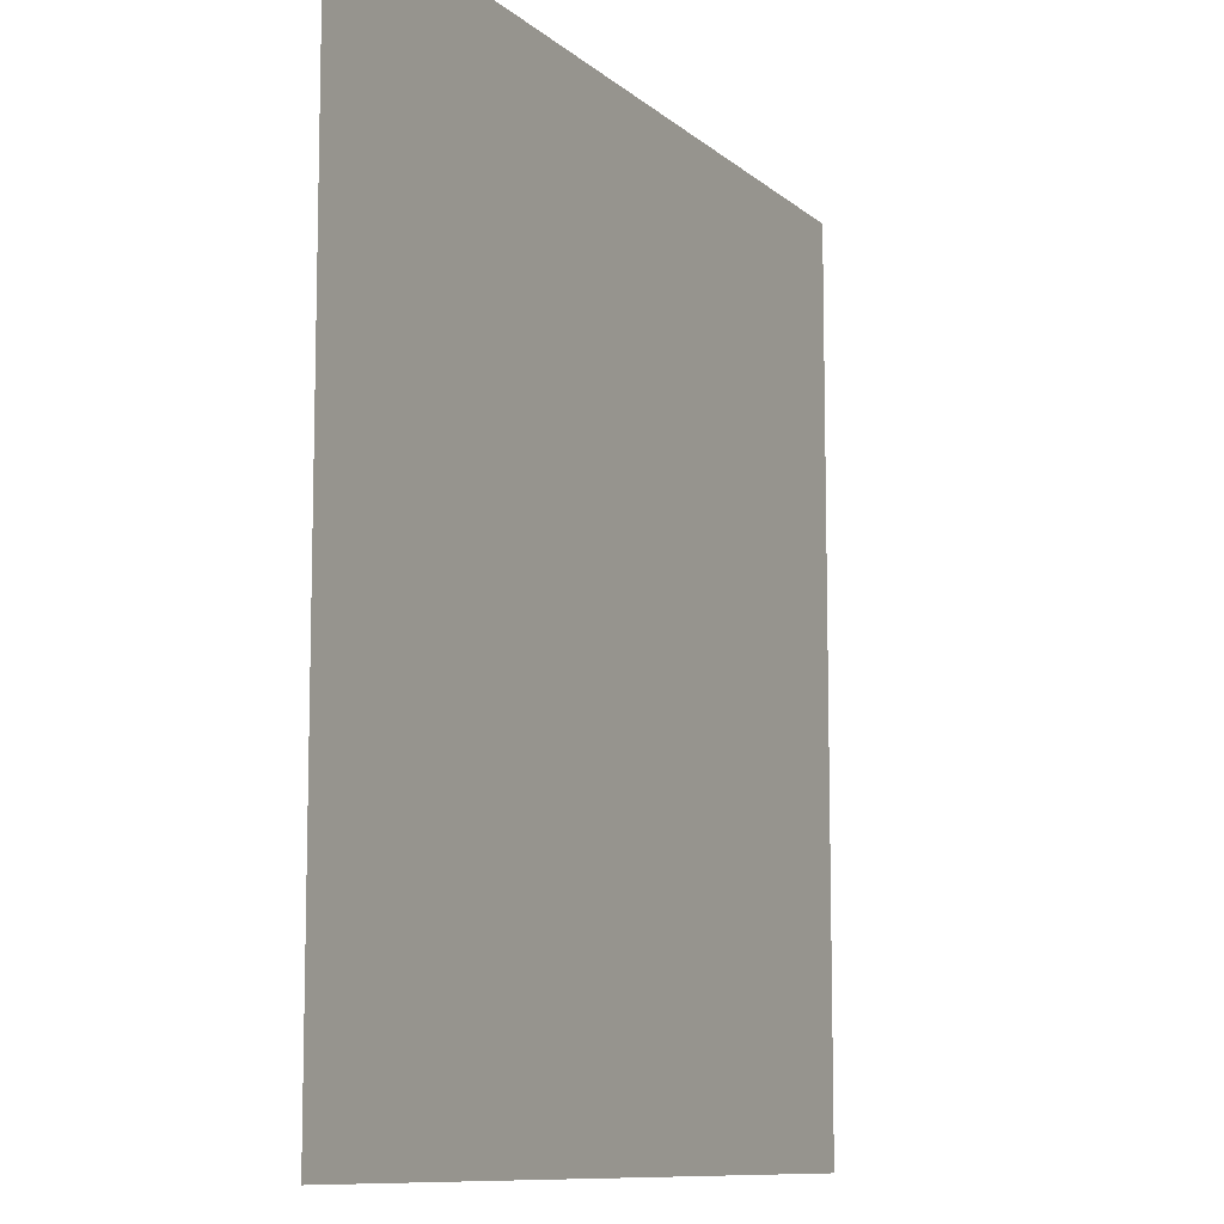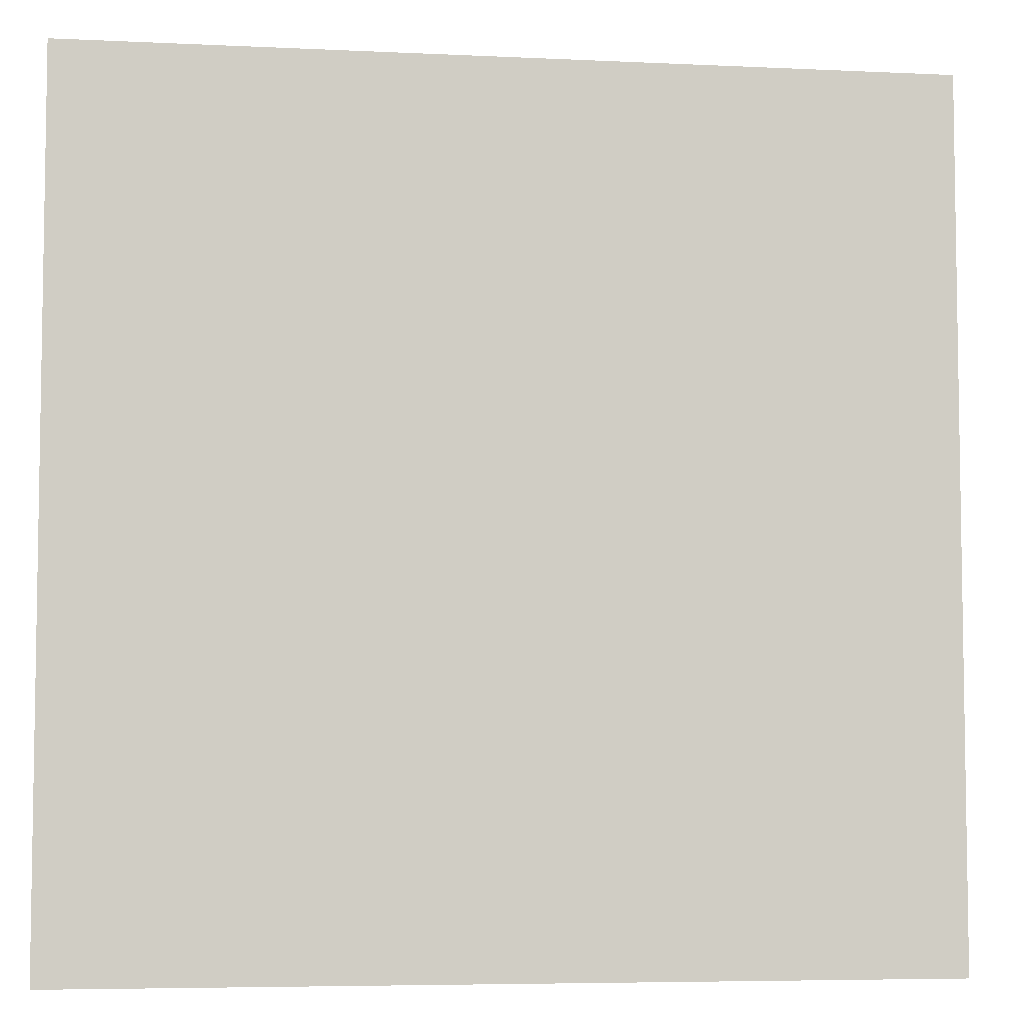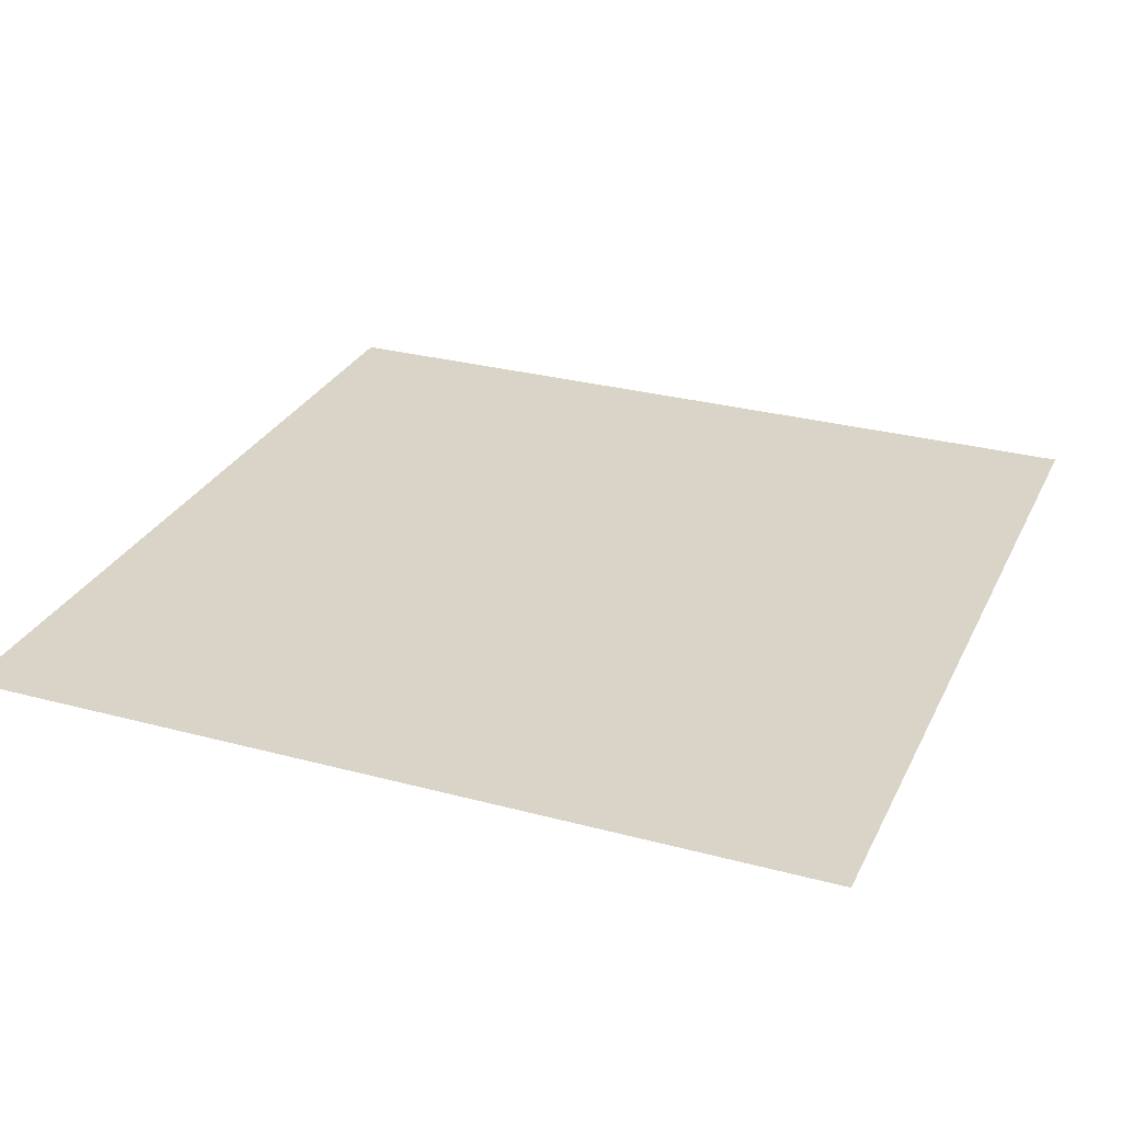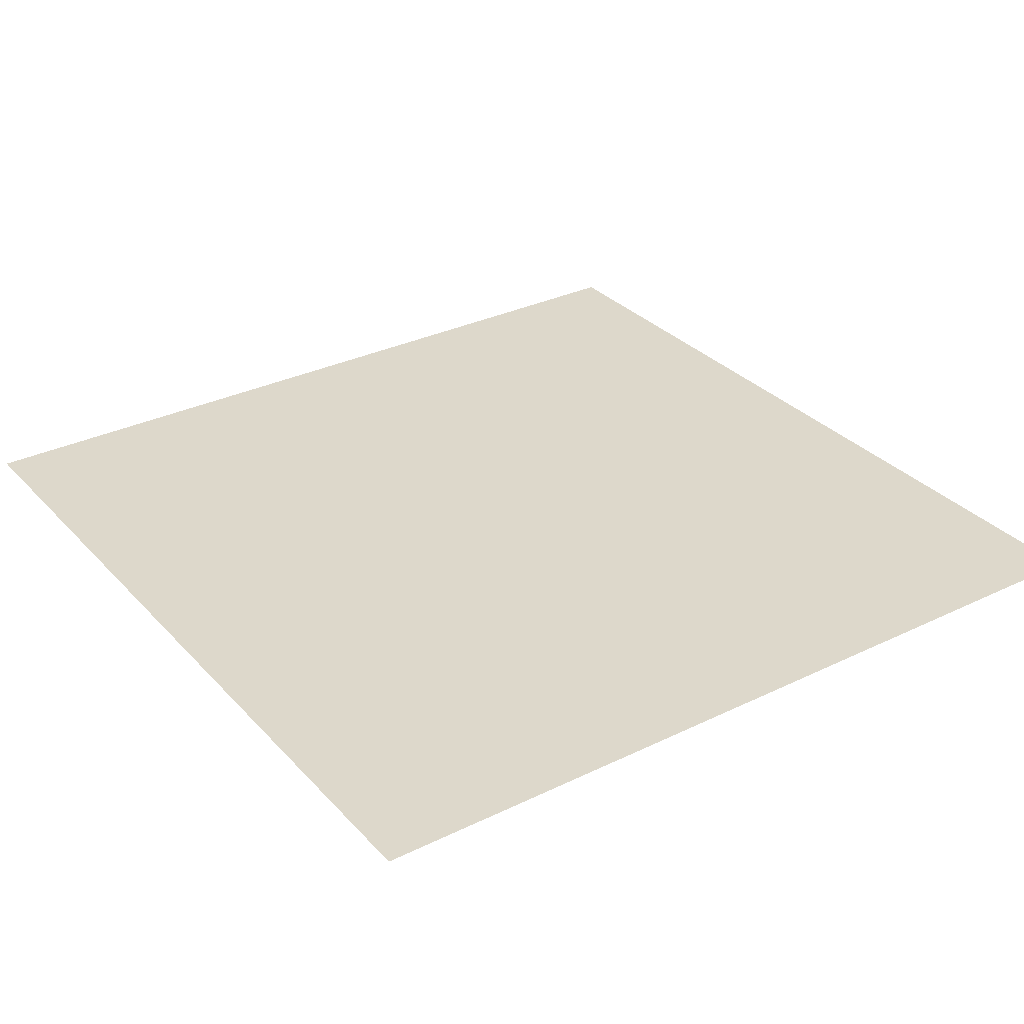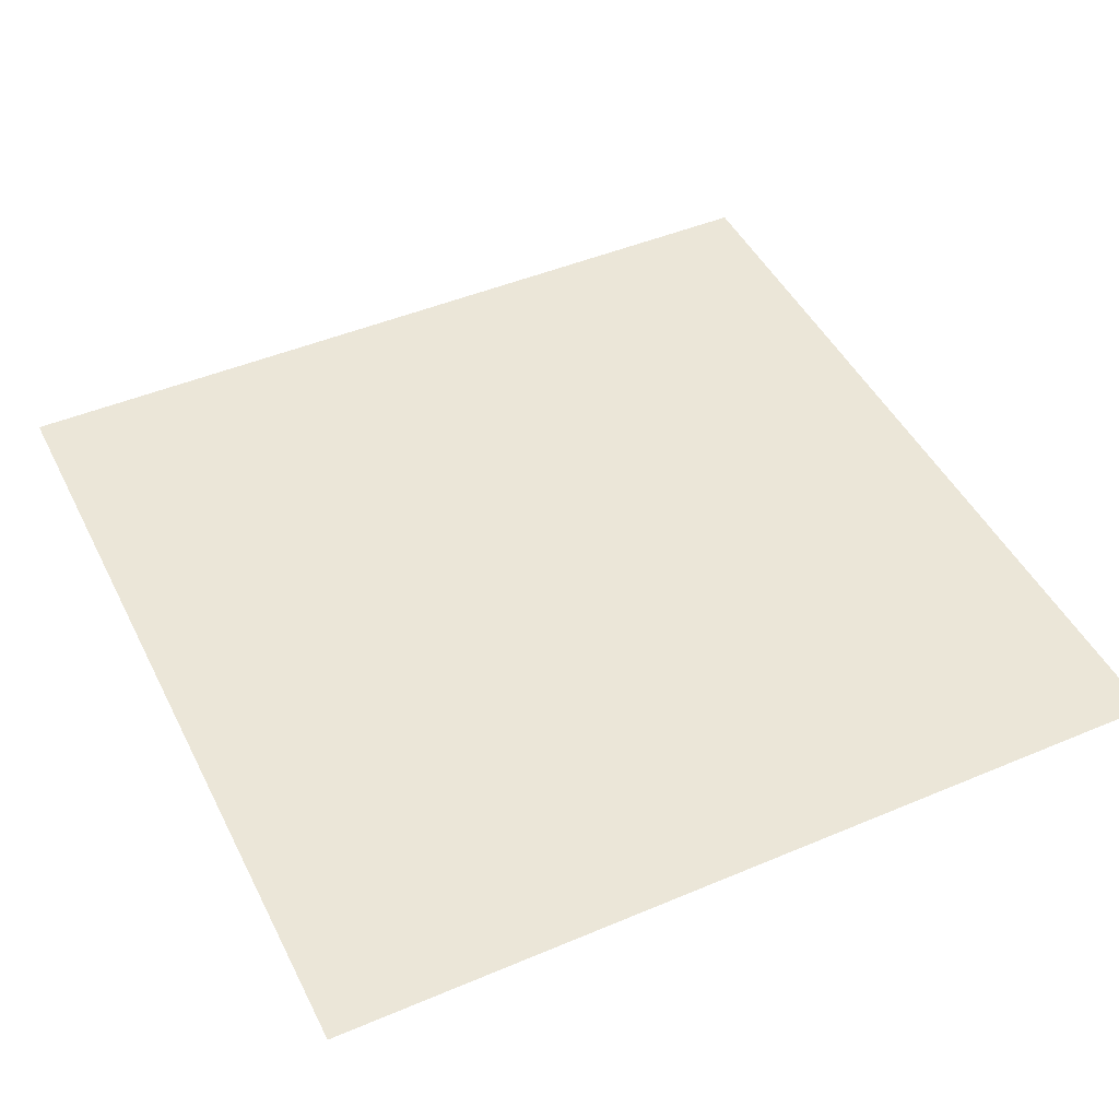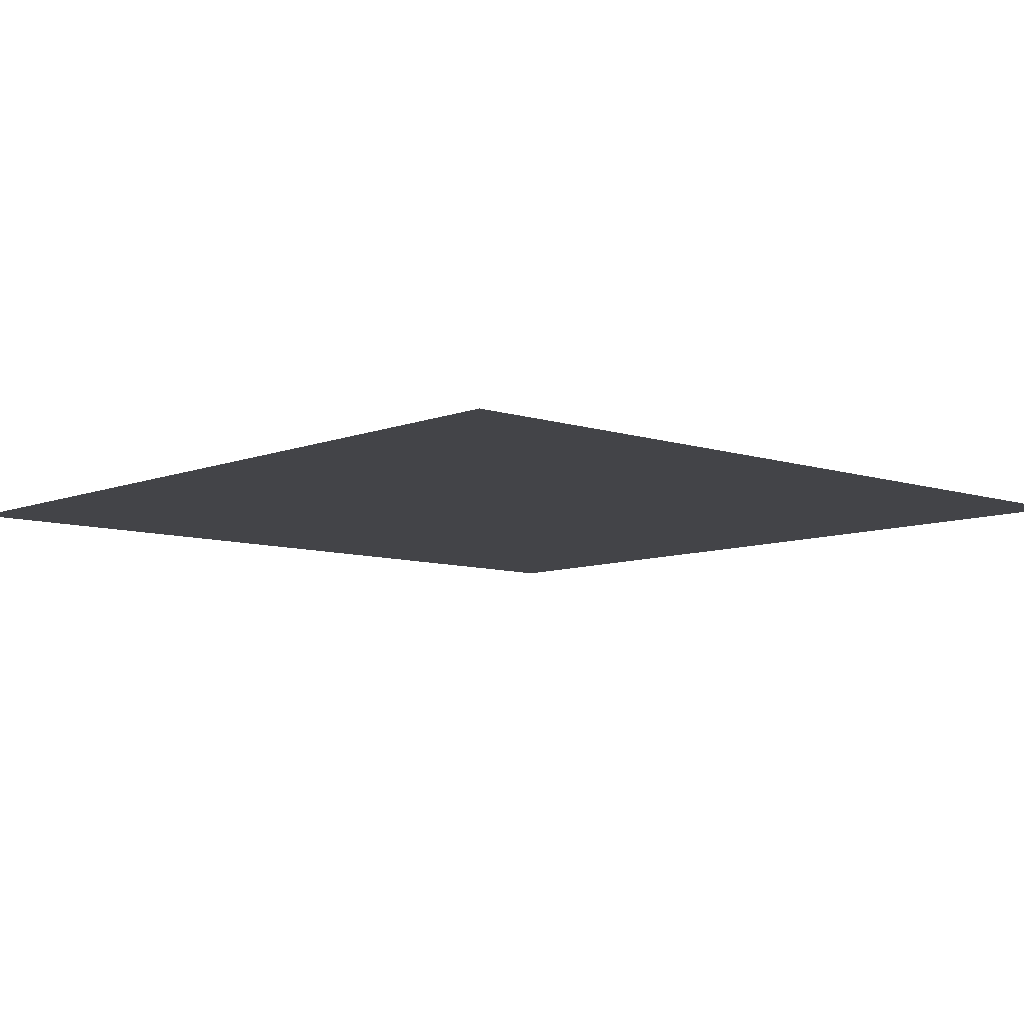
<metadata>
{"format":"obj","ext":"obj","renderer":"f3d","projection":"perspective","resolution":1024,"background":"white","views":[{"elev":-9.9,"azim":-63.2,"up":"+Y"},{"elev":-5.8,"azim":-8.3,"up":"+Y"},{"elev":28.7,"azim":-158.1,"up":"+Z"},{"elev":31.4,"azim":55.4,"up":"+Z"},{"elev":46.5,"azim":-25.7,"up":"+Z"},{"elev":-8.3,"azim":137.6,"up":"+Z"}]}
</metadata>
<code>
v 0 -0.16 0
v -0.16 -0.16 0
v -0.16 0 0
v 0 0 0
v -0.32 -0.16 0
v -0.32 0 0
v -0.48 -0.16 0
v -0.48 0 0
v -0.64 -0.16 0
v -0.64 0 0
v -1.76 -0.16 0
v -1.92 -0.16 0
v -1.92 0 0
v -1.76 0 0
v -2.08 -0.16 0
v -2.08 0 0
v -2.24 -0.16 0
v -2.24 0 0
v -2.4 -0.16 0
v -2.4 0 0
v 0 -0.32 0
v -0.16 -0.32 0
v -0.32 -0.32 0
v -0.48 -0.32 0
v -0.64 -0.32 0
v -1.76 -0.32 0
v -1.92 -0.32 0
v -2.08 -0.32 0
v -2.24 -0.32 0
v -2.4 -0.32 0
v 0 -0.48 0
v -0.16 -0.48 0
v -0.32 -0.48 0
v -0.48 -0.48 0
v -0.64 -0.48 0
v -0.8 -0.48 0
v -0.8 -0.32 0
v -0.96 -0.48 0
v -0.96 -0.32 0
v -1.12 -0.48 0
v -1.12 -0.32 0
v -1.28 -0.48 0
v -1.28 -0.32 0
v -1.44 -0.48 0
v -1.44 -0.32 0
v -1.6 -0.48 0
v -1.6 -0.32 0
v -1.76 -0.48 0
v -1.92 -0.48 0
v -2.08 -0.48 0
v -2.24 -0.48 0
v -2.4 -0.48 0
v 0 -0.64 0
v -0.16 -0.64 0
v -0.32 -0.64 0
v -0.48 -0.64 0
v -0.64 -0.64 0
v -0.8 -0.64 0
v -0.96 -0.64 0
v -1.12 -0.64 0
v -1.28 -0.64 0
v -1.44 -0.64 0
v -1.6 -0.64 0
v -1.76 -0.64 0
v -1.92 -0.64 0
v -2.08 -0.64 0
v -2.24 -0.64 0
v -2.4 -0.64 0
v 0 -0.8 0
v -0.16 -0.8 0
v -0.32 -0.8 0
v -0.48 -0.8 0
v -0.64 -0.8 0
v -0.8 -0.8 0
v -0.96 -0.8 0
v -1.12 -0.8 0
v -1.28 -0.8 0
v -1.44 -0.8 0
v -1.6 -0.8 0
v -1.76 -0.8 0
v -1.92 -0.8 0
v -2.08 -0.8 0
v -2.24 -0.8 0
v -2.4 -0.8 0
v 0 -0.96 0
v -0.16 -0.96 0
v -0.32 -0.96 0
v -0.48 -0.96 0
v -0.64 -0.96 0
v -0.8 -0.96 0
v -0.96 -0.96 0
v -1.12 -0.96 0
v -1.28 -0.96 0
v -1.44 -0.96 0
v -1.6 -0.96 0
v -1.76 -0.96 0
v -1.92 -0.96 0
v -2.08 -0.96 0
v -2.24 -0.96 0
v -2.4 -0.96 0
v 0 -1.12 0
v -0.16 -1.12 0
v -0.32 -1.12 0
v -0.48 -1.12 0
v -0.64 -1.12 0
v -0.8 -1.12 0
v -0.96 -1.12 0
v -1.12 -1.12 0
v -1.28 -1.12 0
v -1.44 -1.12 0
v -1.6 -1.12 0
v -1.76 -1.12 0
v -1.92 -1.12 0
v -2.08 -1.12 0
v -2.24 -1.12 0
v -2.4 -1.12 0
v 0 -1.28 0
v -0.16 -1.28 0
v -0.32 -1.28 0
v -0.48 -1.28 0
v -2.08 -1.28 0
v -2.24 -1.28 0
v -2.4 -1.28 0
v 0 -1.44 0
v -0.16 -1.44 0
v -0.32 -1.44 0
v -0.48 -1.44 0
v -2.08 -1.44 0
v -2.24 -1.44 0
v -2.4 -1.44 0
v 0 -1.6 0
v -0.16 -1.6 0
v -2.24 -1.6 0
v -2.4 -1.6 0
v 0 -1.76 0
v -0.16 -1.76 0
v -2.24 -1.76 0
v -2.4 -1.76 0
v 0 -1.92 0
v -0.16 -1.92 0
v -2.24 -1.92 0
v -2.4 -1.92 0
v 0 -2.08 0
v -0.16 -2.08 0
v -0.32 -2.08 0
v -0.32 -1.92 0
v -0.48 -2.08 0
v -0.48 -1.92 0
v -0.64 -2.08 0
v -0.64 -1.92 0
v -0.8 -2.08 0
v -0.8 -1.92 0
v -0.96 -2.08 0
v -0.96 -1.92 0
v -1.12 -2.08 0
v -1.12 -1.92 0
v -1.28 -2.08 0
v -1.28 -1.92 0
v -1.44 -2.08 0
v -1.44 -1.92 0
v -1.6 -2.08 0
v -1.6 -1.92 0
v -1.76 -2.08 0
v -1.76 -1.92 0
v -1.92 -2.08 0
v -1.92 -1.92 0
v -2.08 -2.08 0
v -2.08 -1.92 0
v -2.24 -2.08 0
v -2.4 -2.08 0
v 0 -2.24 0
v -0.16 -2.24 0
v -0.32 -2.24 0
v -0.48 -2.24 0
v -0.64 -2.24 0
v -0.8 -2.24 0
v -0.96 -2.24 0
v -1.12 -2.24 0
v -1.28 -2.24 0
v -1.44 -2.24 0
v -1.6 -2.24 0
v -1.76 -2.24 0
v -1.92 -2.24 0
v -2.08 -2.24 0
v -2.24 -2.24 0
v -2.4 -2.24 0
v 0 -2.4 0
v -0.16 -2.4 0
v -0.32 -2.4 0
v -0.48 -2.4 0
v -0.64 -2.4 0
v -0.8 -2.4 0
v -0.96 -2.4 0
v -1.12 -2.4 0
v -1.28 -2.4 0
v -1.44 -2.4 0
v -1.6 -2.4 0
v -1.76 -2.4 0
v -1.92 -2.4 0
v -2.08 -2.4 0
v -2.24 -2.4 0
v -2.4 -2.4 0
v -0.8 -0.16 0
v -0.8 0 0
v -0.96 -0.16 0
v -0.96 0 0
v -1.12 -0.16 0
v -1.12 0 0
v -1.28 -0.16 0
v -1.28 0 0
v -1.44 -0.16 0
v -1.44 0 0
v -1.6 -0.16 0
v -1.6 0 0
v -0.64 -1.28 0
v -0.8 -1.28 0
v -0.96 -1.28 0
v -1.12 -1.28 0
v -1.28 -1.28 0
v -1.44 -1.28 0
v -1.6 -1.28 0
v -1.76 -1.28 0
v -1.92 -1.28 0
v -0.64 -1.44 0
v -0.8 -1.44 0
v -0.96 -1.44 0
v -1.12 -1.44 0
v -1.28 -1.44 0
v -1.44 -1.44 0
v -1.6 -1.44 0
v -1.76 -1.44 0
v -1.92 -1.44 0
v -0.32 -1.6 0
v -0.48 -1.6 0
v -0.64 -1.6 0
v -0.8 -1.6 0
v -0.96 -1.6 0
v -1.12 -1.6 0
v -1.28 -1.6 0
v -1.44 -1.6 0
v -1.6 -1.6 0
v -1.76 -1.6 0
v -1.92 -1.6 0
v -2.08 -1.6 0
v -0.32 -1.76 0
v -0.48 -1.76 0
v -0.64 -1.76 0
v -0.8 -1.76 0
v -0.96 -1.76 0
v -1.12 -1.76 0
v -1.28 -1.76 0
v -1.44 -1.76 0
v -1.6 -1.76 0
v -1.76 -1.76 0
v -1.92 -1.76 0
v -2.08 -1.76 0
g mesh_0001
f 1 2 3 4
f 2 5 6 3
f 5 7 8 6
f 7 9 10 8
f 11 12 13 14
f 12 15 16 13
f 15 17 18 16
f 17 19 20 18
f 21 22 2 1
f 22 23 5 2
f 23 24 7 5
f 24 25 9 7
f 26 27 12 11
f 27 28 15 12
f 28 29 17 15
f 29 30 19 17
f 31 32 22 21
f 32 33 23 22
f 33 34 24 23
f 34 35 25 24
f 35 36 37 25
f 36 38 39 37
f 38 40 41 39
f 40 42 43 41
f 42 44 45 43
f 44 46 47 45
f 46 48 26 47
f 48 49 27 26
f 49 50 28 27
f 50 51 29 28
f 51 52 30 29
f 53 54 32 31
f 54 55 33 32
f 55 56 34 33
f 56 57 35 34
f 57 58 36 35
f 58 59 38 36
f 59 60 40 38
f 60 61 42 40
f 61 62 44 42
f 62 63 46 44
f 63 64 48 46
f 64 65 49 48
f 65 66 50 49
f 66 67 51 50
f 67 68 52 51
f 69 70 54 53
f 70 71 55 54
f 71 72 56 55
f 72 73 57 56
f 73 74 58 57
f 74 75 59 58
f 75 76 60 59
f 76 77 61 60
f 77 78 62 61
f 78 79 63 62
f 79 80 64 63
f 80 81 65 64
f 81 82 66 65
f 82 83 67 66
f 83 84 68 67
f 85 86 70 69
f 86 87 71 70
f 87 88 72 71
f 88 89 73 72
f 89 90 74 73
f 90 91 75 74
f 91 92 76 75
f 92 93 77 76
f 93 94 78 77
f 94 95 79 78
f 95 96 80 79
f 96 97 81 80
f 97 98 82 81
f 98 99 83 82
f 99 100 84 83
f 101 102 86 85
f 102 103 87 86
f 103 104 88 87
f 104 105 89 88
f 105 106 90 89
f 106 107 91 90
f 107 108 92 91
f 108 109 93 92
f 109 110 94 93
f 110 111 95 94
f 111 112 96 95
f 112 113 97 96
f 113 114 98 97
f 114 115 99 98
f 115 116 100 99
f 117 118 102 101
f 118 119 103 102
f 119 120 104 103
f 121 122 115 114
f 122 123 116 115
f 124 125 118 117
f 125 126 119 118
f 126 127 120 119
f 128 129 122 121
f 129 130 123 122
f 131 132 125 124
f 133 134 130 129
f 135 136 132 131
f 137 138 134 133
f 139 140 136 135
f 141 142 138 137
f 143 144 140 139
f 144 145 146 140
f 145 147 148 146
f 147 149 150 148
f 149 151 152 150
f 151 153 154 152
f 153 155 156 154
f 155 157 158 156
f 157 159 160 158
f 159 161 162 160
f 161 163 164 162
f 163 165 166 164
f 165 167 168 166
f 167 169 141 168
f 169 170 142 141
f 171 172 144 143
f 172 173 145 144
f 173 174 147 145
f 174 175 149 147
f 175 176 151 149
f 176 177 153 151
f 177 178 155 153
f 178 179 157 155
f 179 180 159 157
f 180 181 161 159
f 181 182 163 161
f 182 183 165 163
f 183 184 167 165
f 184 185 169 167
f 185 186 170 169
f 187 188 172 171
f 188 189 173 172
f 189 190 174 173
f 190 191 175 174
f 191 192 176 175
f 192 193 177 176
f 193 194 178 177
f 194 195 179 178
f 195 196 180 179
f 196 197 181 180
f 197 198 182 181
f 198 199 183 182
f 199 200 184 183
f 200 201 185 184
f 201 202 186 185
g mesh_0002
f 9 203 204 10
f 203 205 206 204
f 205 207 208 206
f 207 209 210 208
f 209 211 212 210
f 211 213 214 212
f 213 11 14 214
f 25 37 203 9
f 37 39 205 203
f 39 41 207 205
f 41 43 209 207
f 43 45 211 209
f 45 47 213 211
f 47 26 11 213
g mesh_0003
f 120 215 105 104
f 215 216 106 105
f 216 217 107 106
f 217 218 108 107
f 218 219 109 108
f 219 220 110 109
f 220 221 111 110
f 221 222 112 111
f 222 223 113 112
f 223 121 114 113
f 127 224 215 120
f 224 225 216 215
f 225 226 217 216
f 226 227 218 217
f 227 228 219 218
f 228 229 220 219
f 229 230 221 220
f 230 231 222 221
f 231 232 223 222
f 232 128 121 223
f 132 233 126 125
f 233 234 127 126
f 234 235 224 127
f 235 236 225 224
f 236 237 226 225
f 237 238 227 226
f 238 239 228 227
f 239 240 229 228
f 240 241 230 229
f 241 242 231 230
f 242 243 232 231
f 243 244 128 232
f 244 133 129 128
f 136 245 233 132
f 245 246 234 233
f 246 247 235 234
f 247 248 236 235
f 248 249 237 236
f 249 250 238 237
f 250 251 239 238
f 251 252 240 239
f 252 253 241 240
f 253 254 242 241
f 254 255 243 242
f 255 256 244 243
f 256 137 133 244
f 140 146 245 136
f 146 148 246 245
f 148 150 247 246
f 150 152 248 247
f 152 154 249 248
f 154 156 250 249
f 156 158 251 250
f 158 160 252 251
f 160 162 253 252
f 162 164 254 253
f 164 166 255 254
f 166 168 256 255
f 168 141 137 256
g mesh_0004
f 131 132 125 124
f 132 233 126 125
f 233 234 127 126
f 234 235 224 127
f 242 243 232 231
f 243 244 128 232
f 244 133 129 128
f 133 134 130 129
f 135 136 132 131
f 136 245 233 132
f 245 246 234 233
f 246 247 235 234
f 254 255 243 242
f 255 256 244 243
f 256 137 133 244
f 137 138 134 133
f 139 140 136 135
f 140 146 245 136
f 146 148 246 245
f 148 150 247 246
f 164 166 255 254
f 166 168 256 255
f 168 141 137 256
f 141 142 138 137
g mesh_0005
f 143 144 140 139
f 144 145 146 140
f 145 147 148 146
f 147 149 150 148
f 149 151 152 150
f 151 153 154 152
f 153 155 156 154
f 155 157 158 156
f 157 159 160 158
f 159 161 162 160
f 161 163 164 162
f 163 165 166 164
f 165 167 168 166
f 167 169 141 168
f 169 170 142 141
f 171 172 144 143
f 172 173 145 144
f 173 174 147 145
f 174 175 149 147
f 175 176 151 149
f 176 177 153 151
f 177 178 155 153
f 178 179 157 155
f 179 180 159 157
f 180 181 161 159
f 181 182 163 161
f 182 183 165 163
f 183 184 167 165
f 184 185 169 167
f 185 186 170 169
f 187 188 172 171
f 188 189 173 172
f 189 190 174 173
f 190 191 175 174
f 191 192 176 175
f 192 193 177 176
f 193 194 178 177
f 194 195 179 178
f 195 196 180 179
f 196 197 181 180
f 197 198 182 181
f 198 199 183 182
f 199 200 184 183
f 200 201 185 184
f 201 202 186 185

</code>
